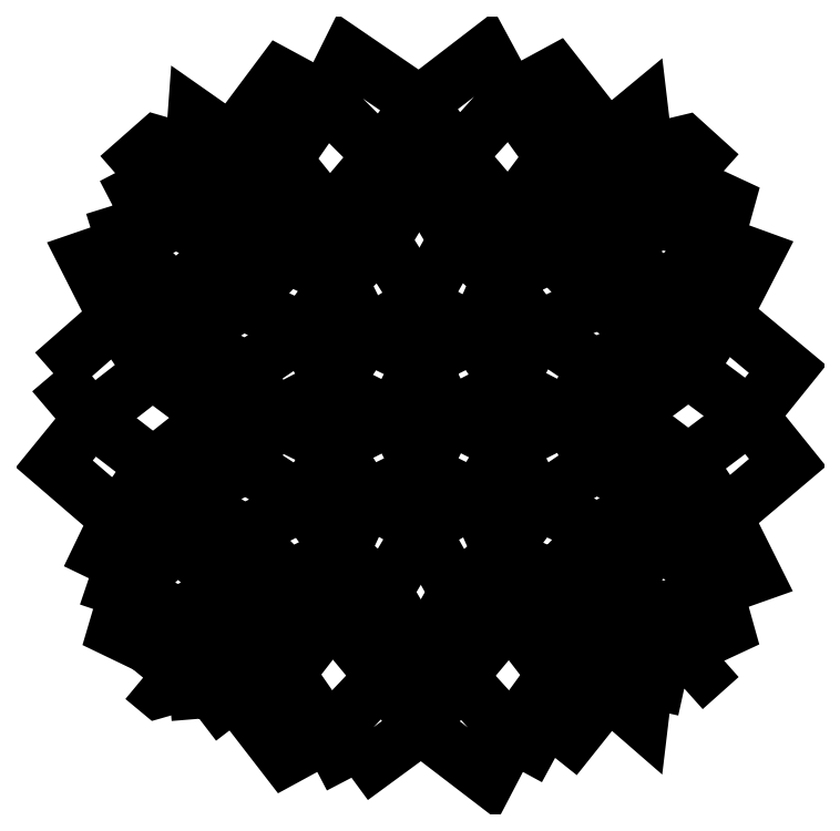
<metadata>
{"format":"dxf","ext":"dxf","renderer":"ezdxf+matplotlib","layout":"modelspace","background":"white","min_lineweight":24,"dpi":150}
</metadata>
<code>
0
SECTION
2
ENTITIES
0
LWPOLYLINE
8
1002
90
4
70
1
10
59.56
20
188.9
30
0
10
68.57
20
182
30
0
10
71.64
20
187.8
30
0
10
64.63
20
195.6
30
0
0
LWPOLYLINE
8
1002
90
4
70
1
10
22.33
20
195.4
30
0
10
24.36
20
193.7
30
0
10
29.41
20
195.2
30
0
10
25.03
20
198.7
30
0
0
LWPOLYLINE
8
1002
90
4
70
1
10
29.84
20
189.9
30
0
10
34.57
20
193.5
30
0
10
31.86
20
200.4
30
0
10
29.41
20
195.2
30
0
0
LWPOLYLINE
8
1002
90
4
70
1
10
27.15
20
203.8
30
0
10
31.86
20
200.4
30
0
10
38.11
20
201.2
30
0
10
33.86
20
207.4
30
0
0
LWPOLYLINE
8
1002
90
4
70
1
10
25.03
20
198.7
30
0
10
27.15
20
203.8
30
0
10
20.2
20
207
30
0
10
18.66
20
201.8
30
0
0
LWPOLYLINE
8
1002
90
4
70
1
10
34.57
20
193.5
30
0
10
41.39
20
184.7
30
0
10
47.19
20
187.8
30
0
10
41.6
20
195.9
30
0
0
LWPOLYLINE
8
1002
90
4
70
1
10
50.23
20
182
30
0
10
59.56
20
188.9
30
0
10
54.46
20
195.5
30
0
10
47.19
20
187.8
30
0
0
LWPOLYLINE
8
1002
90
4
70
1
10
47.64
20
203.8
30
0
10
54.46
20
195.5
30
0
10
59.53
20
198.5
30
0
10
54.63
20
206.9
30
0
0
LWPOLYLINE
8
1002
90
4
70
1
10
41.6
20
195.9
30
0
10
47.64
20
203.8
30
0
10
41.78
20
208.7
30
0
10
38.11
20
201.2
30
0
0
LWPOLYLINE
8
1002
90
4
70
1
10
77.5
20
184.7
30
0
10
84.63
20
193.6
30
0
10
77.45
20
195.8
30
0
10
71.64
20
187.8
30
0
0
LWPOLYLINE
8
1002
90
4
70
1
10
71.41
20
203.7
30
0
10
77.45
20
195.8
30
0
10
81.11
20
201
30
0
10
77.31
20
208.8
30
0
0
LWPOLYLINE
8
1002
90
4
70
1
10
64.63
20
195.6
30
0
10
71.41
20
203.7
30
0
10
64.34
20
206.9
30
0
10
59.53
20
198.5
30
0
0
LWPOLYLINE
8
1002
90
4
70
1
10
84.63
20
193.6
30
0
10
88.99
20
189.8
30
0
10
89.62
20
195.1
30
0
10
87.47
20
200.5
30
0
0
LWPOLYLINE
8
1002
90
4
70
1
10
94.79
20
194
30
0
10
96.85
20
195.8
30
0
10
94.07
20
198.9
30
0
10
89.62
20
195.1
30
0
0
LWPOLYLINE
8
1002
90
4
70
1
10
91.94
20
204.3
30
0
10
94.07
20
198.9
30
0
10
100.4
20
201.9
30
0
10
98.92
20
207.2
30
0
0
LWPOLYLINE
8
1002
90
4
70
1
10
87.47
20
200.5
30
0
10
91.94
20
204.3
30
0
10
85.1
20
207.6
30
0
10
81.11
20
201
30
0
0
LWPOLYLINE
8
1002
90
4
70
1
10
15.06
20
208.7
30
0
10
20.2
20
207
30
0
10
26.83
20
213.6
30
0
10
18.92
20
216.7
30
0
0
LWPOLYLINE
8
1002
90
4
70
1
10
33.86
20
207.4
30
0
10
35.82
20
214.8
30
0
10
28.11
20
219.6
30
0
10
26.83
20
213.6
30
0
0
LWPOLYLINE
8
1002
90
4
70
1
10
23.69
20
223.8
30
0
10
28.11
20
219.6
30
0
10
36.19
20
223.9
30
0
10
31.89
20
230.3
30
0
0
LWPOLYLINE
8
1002
90
4
70
1
10
18.92
20
216.7
30
0
10
23.69
20
223.8
30
0
10
15.42
20
230.2
30
0
10
10.43
20
224
30
0
0
LWPOLYLINE
8
1002
90
4
70
1
10
35.82
20
214.8
30
0
10
41.78
20
208.7
30
0
10
48.83
20
212.1
30
0
10
43.92
20
218.9
30
0
0
LWPOLYLINE
8
1002
90
4
70
1
10
54.63
20
206.9
30
0
10
59.58
20
215.3
30
0
10
52.27
20
219.5
30
0
10
48.83
20
212.1
30
0
0
LWPOLYLINE
8
1002
90
4
70
1
10
47.72
20
226.2
30
0
10
52.27
20
219.5
30
0
10
59.6
20
223.1
30
0
10
55.89
20
230.4
30
0
0
LWPOLYLINE
8
1002
90
4
70
1
10
43.92
20
218.9
30
0
10
47.72
20
226.2
30
0
10
39.53
20
230.3
30
0
10
36.19
20
223.9
30
0
0
LWPOLYLINE
8
1002
90
4
70
1
10
59.58
20
215.3
30
0
10
64.34
20
206.8
30
0
10
70.21
20
212
30
0
10
66.93
20
219.5
30
0
0
LWPOLYLINE
8
1002
90
4
70
1
10
77.31
20
208.8
30
0
10
83.35
20
215
30
0
10
75.25
20
218.9
30
0
10
70.21
20
212
30
0
0
LWPOLYLINE
8
1002
90
4
70
1
10
71.29
20
226.4
30
0
10
75.25
20
218.9
30
0
10
82.81
20
224
30
0
10
79.33
20
230.5
30
0
0
LWPOLYLINE
8
1002
90
4
70
1
10
66.93
20
219.5
30
0
10
71.29
20
226.4
30
0
10
63.21
20
230.5
30
0
10
59.6
20
223.1
30
0
0
LWPOLYLINE
8
1002
90
4
70
1
10
83.35
20
215
30
0
10
85.1
20
207.6
30
0
10
92.15
20
213.7
30
0
10
90.9
20
219.8
30
0
0
LWPOLYLINE
8
1002
90
4
70
1
10
98.92
20
207.2
30
0
10
104.1
20
209.1
30
0
10
100.2
20
217.1
30
0
10
92.15
20
213.7
30
0
0
LWPOLYLINE
8
1002
90
4
70
1
10
95.33
20
224.3
30
0
10
100.2
20
217.1
30
0
10
108.6
20
224.2
30
0
10
103.6
20
230.5
30
0
0
LWPOLYLINE
8
1002
90
4
70
1
10
90.9
20
219.8
30
0
10
95.33
20
224.3
30
0
10
87.05
20
230.5
30
0
10
82.81
20
224
30
0
0
LWPOLYLINE
8
1002
90
4
70
1
10
10.3
20
236.2
30
0
10
15.42
20
230.1
30
0
10
23.58
20
236.5
30
0
10
18.75
20
243.6
30
0
0
LWPOLYLINE
8
1002
90
4
70
1
10
31.89
20
230.3
30
0
10
36.18
20
236.7
30
0
10
27.96
20
240.8
30
0
10
23.58
20
236.5
30
0
0
LWPOLYLINE
8
1002
90
4
70
1
10
26.66
20
246.9
30
0
10
27.96
20
240.8
30
0
10
35.62
20
245.7
30
0
10
33.62
20
253.1
30
0
0
LWPOLYLINE
8
1002
90
4
70
1
10
18.75
20
243.6
30
0
10
26.66
20
246.9
30
0
10
19.89
20
253.4
30
0
10
14.69
20
251.6
30
0
0
LWPOLYLINE
8
1002
90
4
70
1
10
36.18
20
236.7
30
0
10
39.53
20
230.3
30
0
10
47.67
20
234.5
30
0
10
43.85
20
241.9
30
0
0
LWPOLYLINE
8
1002
90
4
70
1
10
55.89
20
230.4
30
0
10
59.55
20
237.8
30
0
10
52.26
20
241.3
30
0
10
47.67
20
234.5
30
0
0
LWPOLYLINE
8
1002
90
4
70
1
10
48.64
20
248.7
30
0
10
52.26
20
241.3
30
0
10
59.51
20
245.8
30
0
10
54.33
20
254
30
0
0
LWPOLYLINE
8
1002
90
4
70
1
10
43.85
20
241.9
30
0
10
48.64
20
248.7
30
0
10
41.59
20
251.9
30
0
10
35.62
20
245.7
30
0
0
LWPOLYLINE
8
1002
90
4
70
1
10
59.55
20
237.8
30
0
10
63.21
20
230.5
30
0
10
71.28
20
234.6
30
0
10
66.81
20
241.4
30
0
0
LWPOLYLINE
8
1002
90
4
70
1
10
79.33
20
230.5
30
0
10
82.79
20
237
30
0
10
75.2
20
242.1
30
0
10
71.28
20
234.6
30
0
0
LWPOLYLINE
8
1002
90
4
70
1
10
70.06
20
248.8
30
0
10
75.2
20
242.1
30
0
10
83.33
20
246
30
0
10
77.24
20
252.1
30
0
0
LWPOLYLINE
8
1002
90
4
70
1
10
66.81
20
241.4
30
0
10
70.06
20
248.8
30
0
10
64.2
20
254.1
30
0
10
59.51
20
245.8
30
0
0
LWPOLYLINE
8
1002
90
4
70
1
10
82.79
20
237
30
0
10
87.05
20
230.5
30
0
10
95.33
20
236.6
30
0
10
90.91
20
241.1
30
0
0
LWPOLYLINE
8
1002
90
4
70
1
10
103.6
20
230.5
30
0
10
108.6
20
236.7
30
0
10
100.1
20
243.9
30
0
10
95.33
20
236.6
30
0
0
LWPOLYLINE
8
1002
90
4
70
1
10
92.12
20
247.3
30
0
10
100.1
20
243.9
30
0
10
104.2
20
251.8
30
0
10
99
20
253.7
30
0
0
LWPOLYLINE
8
1002
90
4
70
1
10
90.91
20
241.1
30
0
10
92.12
20
247.3
30
0
10
85.01
20
253.4
30
0
10
83.33
20
246
30
0
0
LWPOLYLINE
8
1002
90
4
70
1
10
18.24
20
258.6
30
0
10
19.89
20
253.4
30
0
10
26.82
20
256.6
30
0
10
24.48
20
261.9
30
0
0
LWPOLYLINE
8
1002
90
4
70
1
10
33.62
20
253.1
30
0
10
37.77
20
259.6
30
0
10
31.59
20
260.3
30
0
10
26.82
20
256.6
30
0
0
LWPOLYLINE
8
1002
90
4
70
1
10
28.95
20
265.6
30
0
10
31.59
20
260.3
30
0
10
34.15
20
267.2
30
0
10
29.31
20
270.6
30
0
0
LWPOLYLINE
8
1002
90
4
70
1
10
24.48
20
261.9
30
0
10
28.95
20
265.6
30
0
10
24.17
20
267
30
0
10
21.81
20
264.9
30
0
0
LWPOLYLINE
8
1002
90
4
70
1
10
37.77
20
259.6
30
0
10
41.59
20
251.9
30
0
10
47.31
20
257.2
30
0
10
41.18
20
264.8
30
0
0
LWPOLYLINE
8
1002
90
4
70
1
10
54.33
20
254
30
0
10
59.32
20
262.2
30
0
10
54.18
20
265.3
30
0
10
47.31
20
257.2
30
0
0
LWPOLYLINE
8
1002
90
4
70
1
10
46.72
20
272.8
30
0
10
54.18
20
265.3
30
0
10
59.34
20
272.3
30
0
10
49.74
20
278.8
30
0
0
LWPOLYLINE
8
1002
90
4
70
1
10
41.18
20
264.8
30
0
10
46.72
20
272.8
30
0
10
40.72
20
276
30
0
10
34.15
20
267.2
30
0
0
LWPOLYLINE
8
1002
90
4
70
1
10
59.32
20
262.2
30
0
10
64.2
20
254.1
30
0
10
71.33
20
257.2
30
0
10
64.48
20
265.3
30
0
0
LWPOLYLINE
8
1002
90
4
70
1
10
77.24
20
252.1
30
0
10
80.93
20
259.8
30
0
10
77.2
20
265.1
30
0
10
71.33
20
257.2
30
0
0
LWPOLYLINE
8
1002
90
4
70
1
10
71.48
20
273
30
0
10
77.2
20
265.1
30
0
10
84.51
20
267.5
30
0
10
77.56
20
276.3
30
0
0
LWPOLYLINE
8
1002
90
4
70
1
10
64.48
20
265.3
30
0
10
71.48
20
273
30
0
10
68.2
20
279.1
30
0
10
59.34
20
272.3
30
0
0
LWPOLYLINE
8
1002
90
4
70
1
10
80.93
20
259.8
30
0
10
85.01
20
253.4
30
0
10
91.95
20
256.7
30
0
10
87.37
20
260.4
30
0
0
LWPOLYLINE
8
1002
90
4
70
1
10
99
20
253.7
30
0
10
100.5
20
259
30
0
10
93.98
20
262
30
0
10
91.95
20
256.7
30
0
0
LWPOLYLINE
8
1002
90
4
70
1
10
89.6
20
265.8
30
0
10
93.98
20
262
30
0
10
96.85
20
265.2
30
0
10
94.87
20
267
30
0
0
LWPOLYLINE
8
1002
90
4
70
1
10
87.37
20
260.4
30
0
10
89.6
20
265.8
30
0
10
88.97
20
271.2
30
0
10
84.51
20
267.5
30
0
0
ENDSEC
0
EOF

</code>
